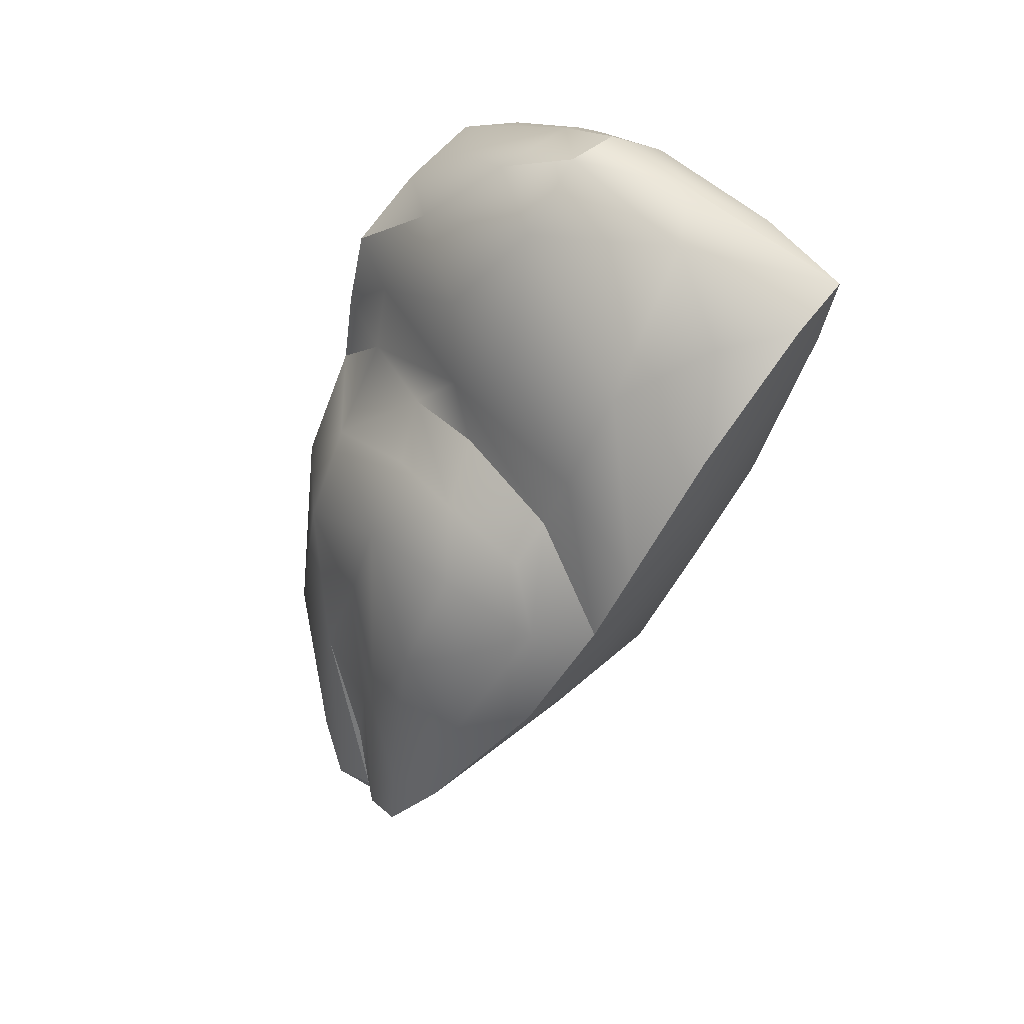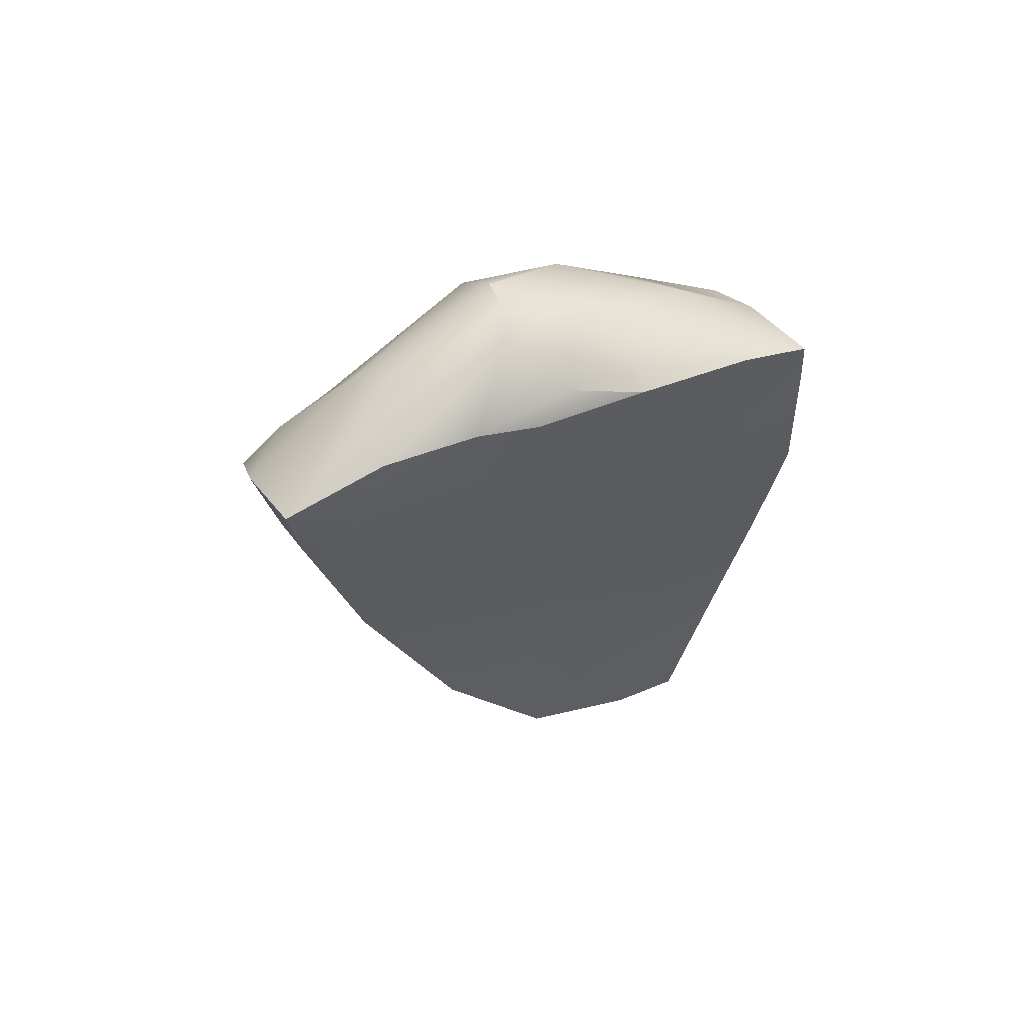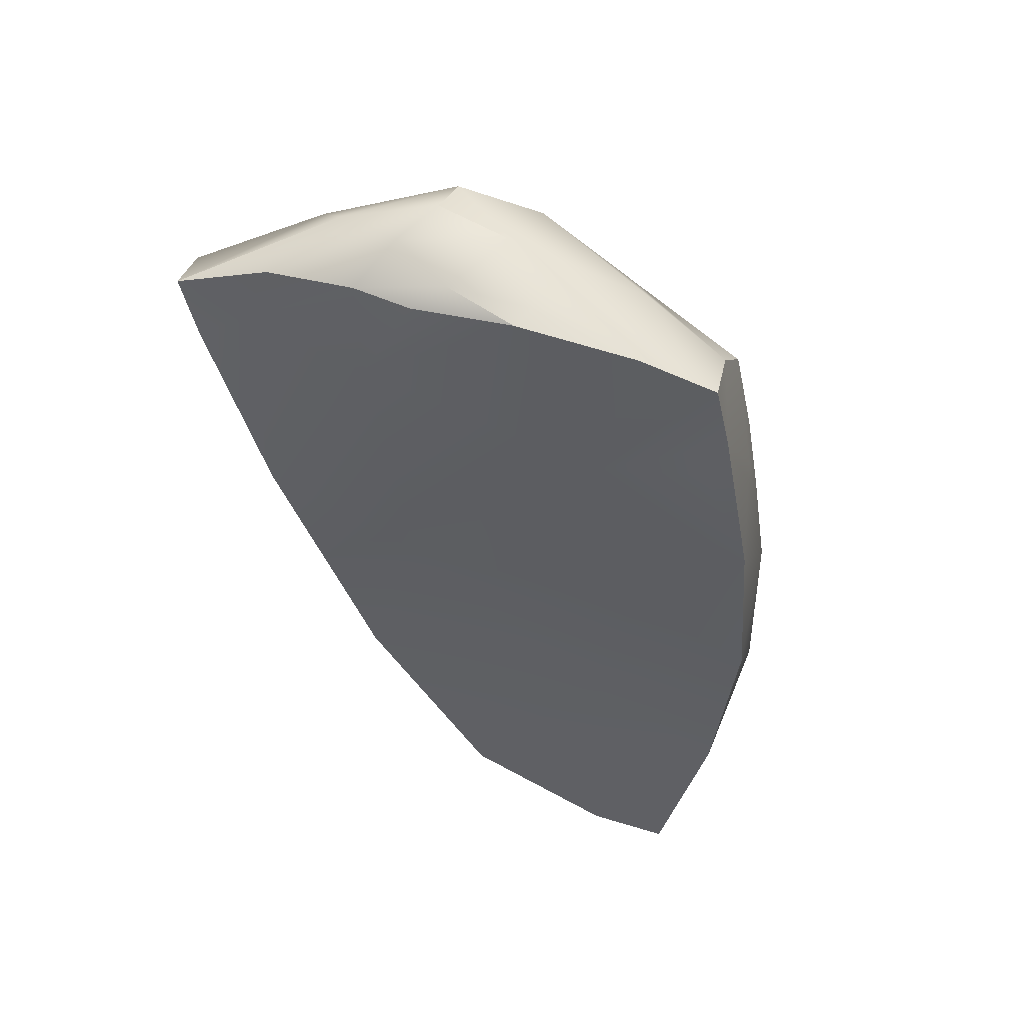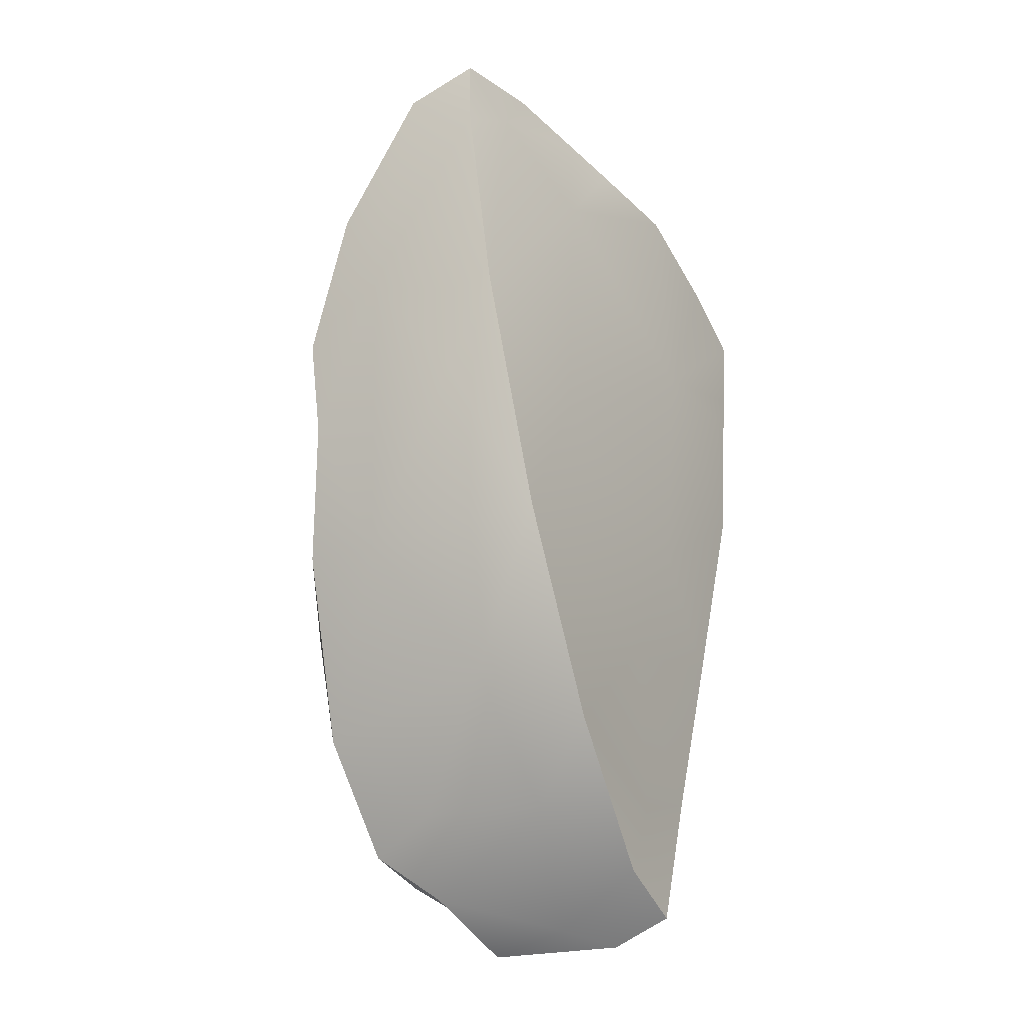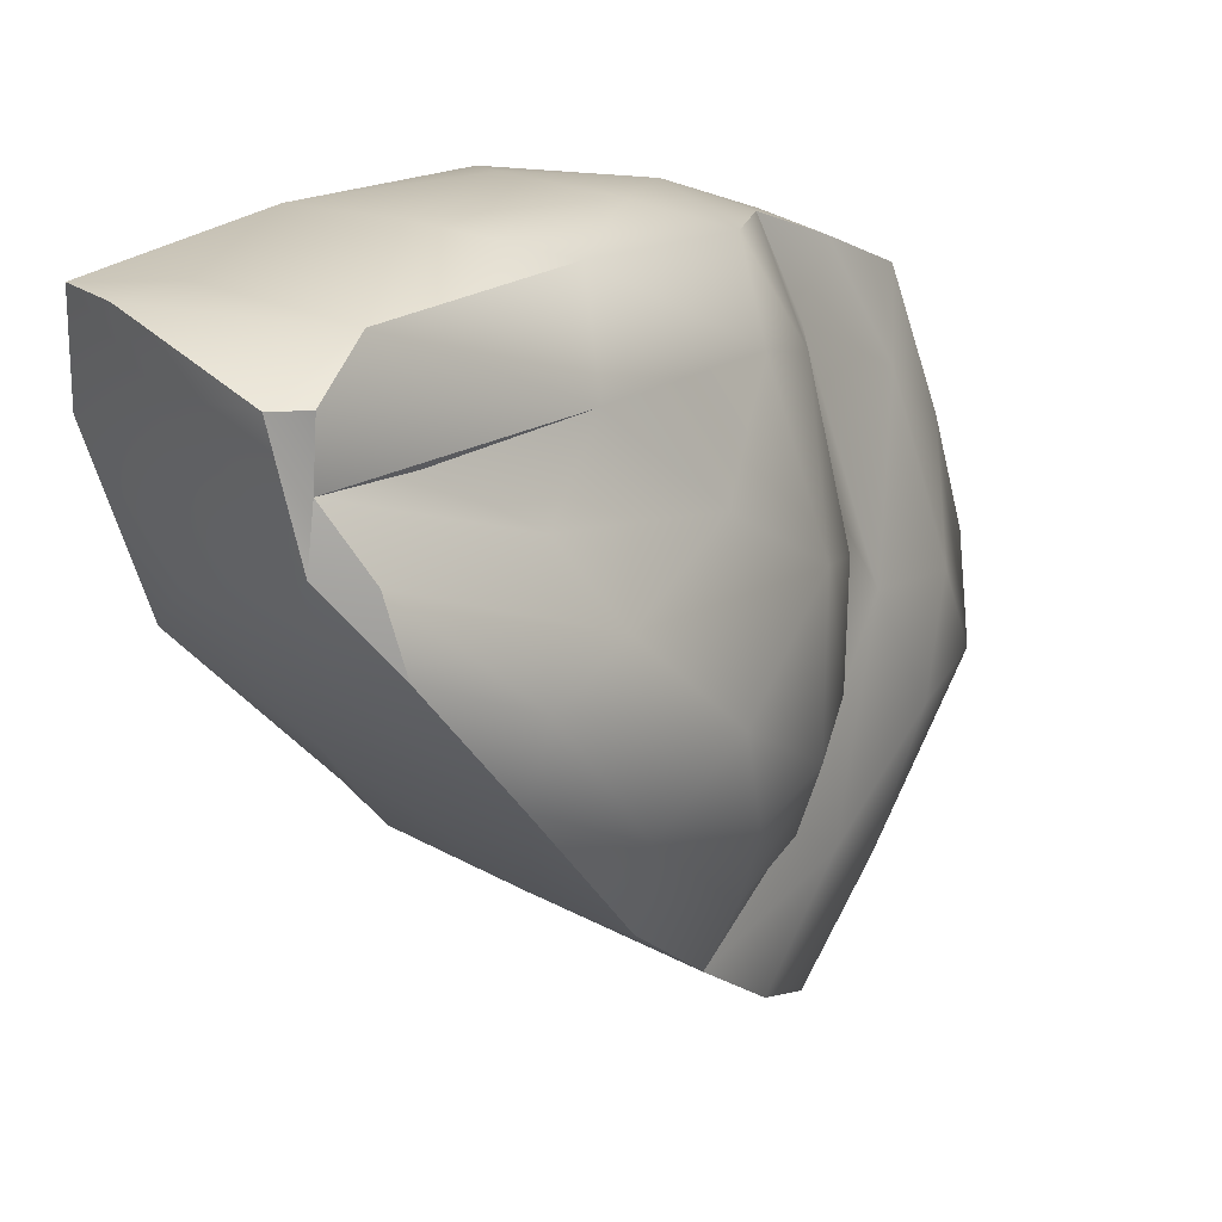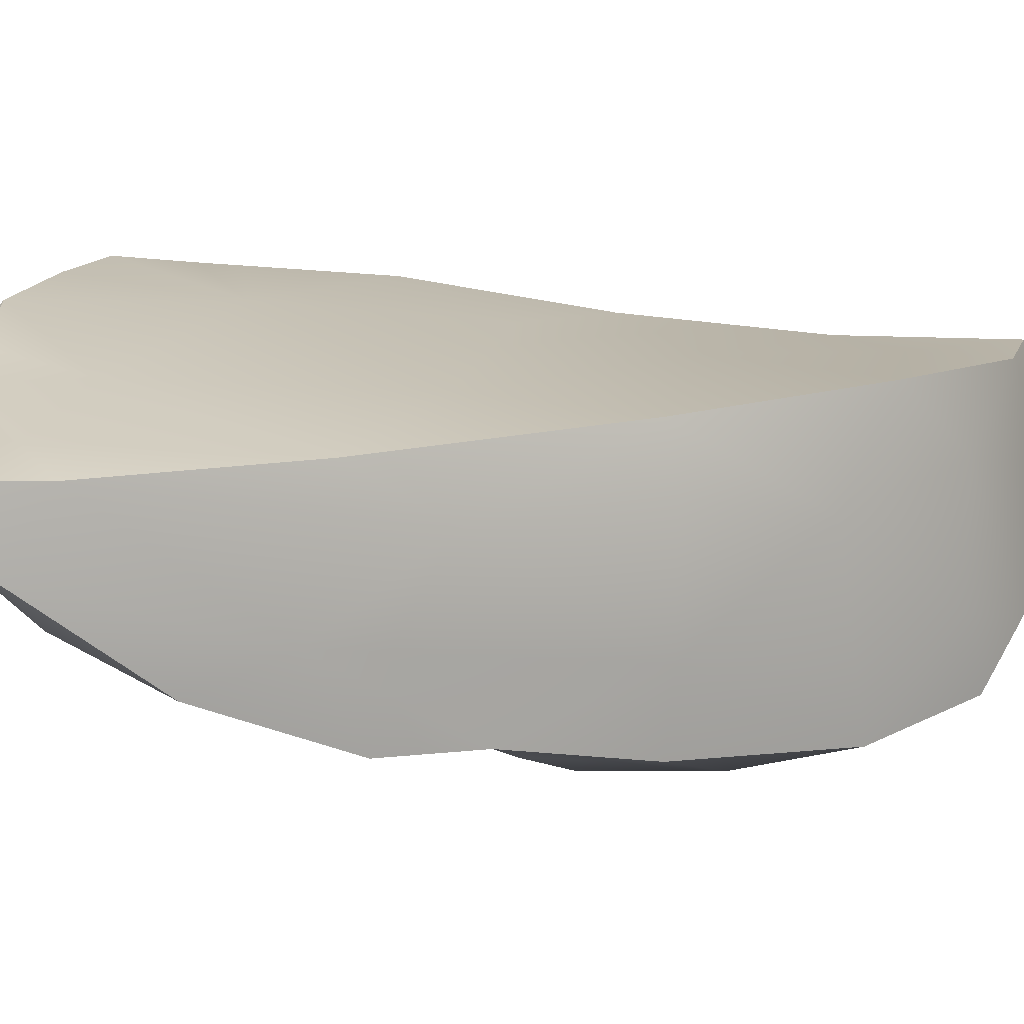
<metadata>
{"format":"obj","ext":"obj","renderer":"f3d","projection":"perspective","resolution":1024,"background":"white","views":[{"elev":37.9,"azim":-35.8,"up":"+Z"},{"elev":54.5,"azim":73.1,"up":"+Z"},{"elev":40.9,"azim":113.0,"up":"+Z"},{"elev":-36.9,"azim":43.7,"up":"+Z"},{"elev":4.0,"azim":-138.3,"up":"+Y"},{"elev":-60.9,"azim":93.3,"up":"+Y"}]}
</metadata>
<code>
v -31.39 -101.3 1575
v -31.29 -105.1 1573
v -31.18 -103.8 1575
v -32.28 -105.8 1563
v -33.89 -100.1 1562
v -33.17 -103.1 1559
v -31.03 -109.4 1573
v -30.93 -108.1 1574
v -31.55 -108.1 1569
v -32.08 -98.56 1575
v -32.55 -96.8 1574
v -32.42 -99.65 1571
v -34.91 -98.09 1555
v -34.43 -99.9 1556
v -34.51 -99.16 1558
v -32.91 -96.54 1572
v -35.17 -96.89 1559
v -32.22 -104.5 1567
v -31.04 -107.4 1575
v -31.19 -105.2 1575
v -33.58 -98.83 1566
v -33.68 -96.06 1568
v -32.83 -97.03 1571
v -34.75 -96.12 1564
v -30.79 -109.7 1575
v -32.1 -104.5 1576
v -31.59 -103.1 1576
v -37.53 -97.19 1559
v -36.4 -96.34 1562
v -38.04 -96.75 1563
v -39.26 -97.75 1561
v -37.06 -99.64 1555
v -35.32 -102.3 1557
v -33.19 -102.1 1576
v -31.92 -101.1 1576
v -35.1 -104.8 1560
v -36.53 -107.2 1563
v -33.59 -106.4 1563
v -39.76 -105.4 1559
v -38.31 -107.7 1563
v -37.11 -108.8 1566
v -32.62 -106.2 1576
v -34.39 -104 1577
v -33.14 -103.9 1577
v -36.89 -99.23 1572
v -36.72 -98.44 1569
v -36.66 -97.05 1570
v -38.3 -97.16 1566
v -36.75 -96.73 1568
v -38.36 -99.01 1567
v -39.41 -98.99 1565
v -39.66 -99.8 1561
v -39.4 -98.75 1557
v -39.74 -101.3 1564
v -39.64 -101.5 1560
v -39.32 -100.6 1558
v -40.04 -104.6 1564
v -40.28 -104 1559
v -40.19 -103 1561
v -39.69 -106.1 1562
v -39.43 -106.2 1565
v -35.18 -102.2 1576
v -36.1 -100 1574
v -34.44 -99.15 1575
v -37.21 -102.9 1571
v -37.04 -102.7 1573
v -36.45 -97.44 1572
v -37.06 -105 1572
v -35.88 -107.7 1572
v -36.9 -107.3 1570
v -35.86 -104.2 1575
v -33.66 -107.2 1576
v -34.99 -110.1 1572
v -36.68 -109.6 1568
v -39.5 -102.3 1566
v -38.44 -104.4 1568
v -38.47 -102.2 1568
v -37.29 -101.3 1569
v -37.16 -106.7 1569
v -37.97 -106.7 1568
v -38.15 -107.6 1566
v -34.05 -109.1 1574
v -34.66 -97.27 1573
v -32.46 -110.2 1574
v -34.45 -109.4 1569
v -40.01 -103.4 1557
v -39.31 -100.9 1556
v -39.91 -102.1 1557
v -39.12 -102 1556
v -39.22 -105.3 1567
v -37.37 -103.8 1570
v -35.04 -96.54 1570
v -32.73 -99.62 1575
v -32.85 -97.64 1574
v -38.04 -103.6 1557
v -39.18 -99.83 1555
v -36.37 -98.39 1555
v -39.6 -99.81 1556
v -33.09 -108 1567
v -36.41 -98.08 1556
v -36.23 -96.26 1566
v -31.39 -101.3 1575
v -31.39 -101.3 1575
v -31.18 -103.8 1575
v -32.28 -105.8 1563
v -33.17 -103.1 1559
v -31.03 -109.4 1573
v -31.55 -108.1 1569
v -32.08 -98.56 1575
v -32.55 -96.8 1574
v -32.55 -96.8 1574
v -34.91 -98.09 1555
v -34.91 -98.09 1555
v -34.43 -99.9 1556
v -32.91 -96.54 1572
v -35.17 -96.89 1559
v -31.04 -107.4 1575
v -31.19 -105.2 1575
v -33.68 -96.06 1568
v -34.75 -96.12 1564
v -30.79 -109.7 1575
v -30.79 -109.7 1575
v -30.79 -109.7 1575
v -39.76 -105.4 1559
v -38.31 -107.7 1563
v -37.11 -108.8 1566
v -37.11 -108.8 1566
v -34.39 -104 1577
v -33.14 -103.9 1577
v -36.66 -97.05 1570
v -36.75 -96.73 1568
v -36.75 -96.73 1568
v -39.66 -99.8 1561
v -39.4 -98.75 1557
v -39.32 -100.6 1558
v -36.45 -97.44 1572
v -36.45 -97.44 1572
v -34.99 -110.1 1572
v -36.68 -109.6 1568
v -37.16 -106.7 1569
v -34.66 -97.27 1573
v -32.46 -110.2 1574
v -40.01 -103.4 1557
v -40.01 -103.4 1557
v -39.31 -100.9 1556
v -39.31 -100.9 1556
v -39.31 -100.9 1556
v -39.31 -100.9 1556
v -39.91 -102.1 1557
v -39.12 -102 1556
v -39.12 -102 1556
v -37.37 -103.8 1570
v -39.18 -99.83 1555
v -39.18 -99.83 1555
v -36.37 -98.39 1555
v -39.6 -99.81 1556
v -39.6 -99.81 1556
g grp1
f 3 2 1
f 6 5 4
f 9 8 7
f 12 11 10
f 15 14 13
f 11 12 16
f 5 15 17
f 2 18 12
f 8 20 19
f 18 5 21
f 23 22 16
f 12 21 22
f 23 16 12
f 5 18 4
f 12 18 21
f 20 8 2
f 21 24 22
f 15 5 6
f 22 23 12
f 4 18 9
f 8 19 25
f 24 5 17
f 12 1 2
f 2 8 9
f 24 21 5
f 18 2 9
f 8 25 7
f 17 15 13
f 12 10 1
f 2 3 20
f 27 26 118
f 102 27 104
f 30 29 28
f 28 31 30
f 33 32 114
f 27 35 34
f 38 37 36
f 37 40 39
f 40 37 41
f 44 43 42
f 47 46 45
f 50 49 48
f 51 50 48
f 48 31 51
f 53 52 31
f 52 55 54
f 52 56 55
f 59 58 57
f 57 58 60
f 61 57 60
f 64 63 62
f 66 45 65
f 45 46 65
f 47 45 67
f 45 66 63
f 68 66 65
f 70 69 68
f 69 71 68
f 62 71 43
f 71 69 72
f 69 74 73
f 50 51 75
f 75 59 57
f 75 51 54
f 77 75 76
f 50 75 77
f 50 77 78
f 76 80 79
f 126 79 81
f 81 79 80
f 70 140 127
f 127 74 70
f 70 74 69
f 82 69 73
f 71 66 68
f 71 63 66
f 63 71 62
f 63 67 45
f 136 63 83
f 63 64 83
f 34 128 129
f 43 71 72
f 82 72 69
f 82 73 84
f 85 138 139
f 85 139 41
f 81 125 126
f 125 81 60
f 60 81 61
f 60 58 124
f 124 58 86
f 89 88 87
f 58 149 86
f 59 149 58
f 59 54 55
f 57 61 90
f 81 90 61
f 90 81 80
f 90 80 76
f 76 75 90
f 90 75 57
f 59 75 54
f 49 50 46
f 77 76 78
f 78 76 91
f 140 65 152
f 70 65 140
f 76 79 91
f 68 65 70
f 46 78 65
f 137 92 130
f 137 141 92
f 94 64 93
f 64 34 93
f 34 64 62
f 34 62 128
f 35 93 34
f 43 72 42
f 72 82 84
f 138 85 142
f 85 41 37
f 60 124 125
f 39 143 95
f 143 150 95
f 145 96 151
f 97 153 134
f 155 32 154
f 154 32 150
f 145 98 96
f 52 156 146
f 52 53 156
f 133 147 135
f 148 55 56
f 89 144 88
f 149 55 148
f 59 55 149
f 31 28 134
f 54 51 52
f 51 31 52
f 31 48 30
f 46 47 131
f 50 78 46
f 152 65 78
f 115 92 141
f 141 110 115
f 111 83 94
f 83 64 94
f 94 93 109
f 44 42 26
f 121 142 107
f 85 107 142
f 99 107 85
f 99 85 37
f 99 37 38
f 36 39 95
f 36 37 39
f 150 33 95
f 150 32 33
f 134 28 100
f 100 97 134
f 153 157 134
f 101 30 48
f 48 132 101
f 132 130 92
f 92 101 132
f 27 34 26
f 34 44 26
f 42 122 117
f 72 123 42
f 123 72 84
f 109 35 103
f 92 115 119
f 101 92 119
f 28 29 116
f 32 155 112
f 114 32 112
f 33 106 36
f 106 33 114
f 6 14 15
f 95 33 36
f 97 100 113
f 36 106 105
f 101 29 30
f 38 36 105
f 38 105 99
f 99 105 108
f 107 99 108
f 100 116 113
f 100 28 116
f 26 42 117
f 117 118 26
f 116 29 120
f 101 120 29
f 119 120 101
f 109 93 35
f 111 94 109
f 103 35 27
f 118 104 27

</code>
